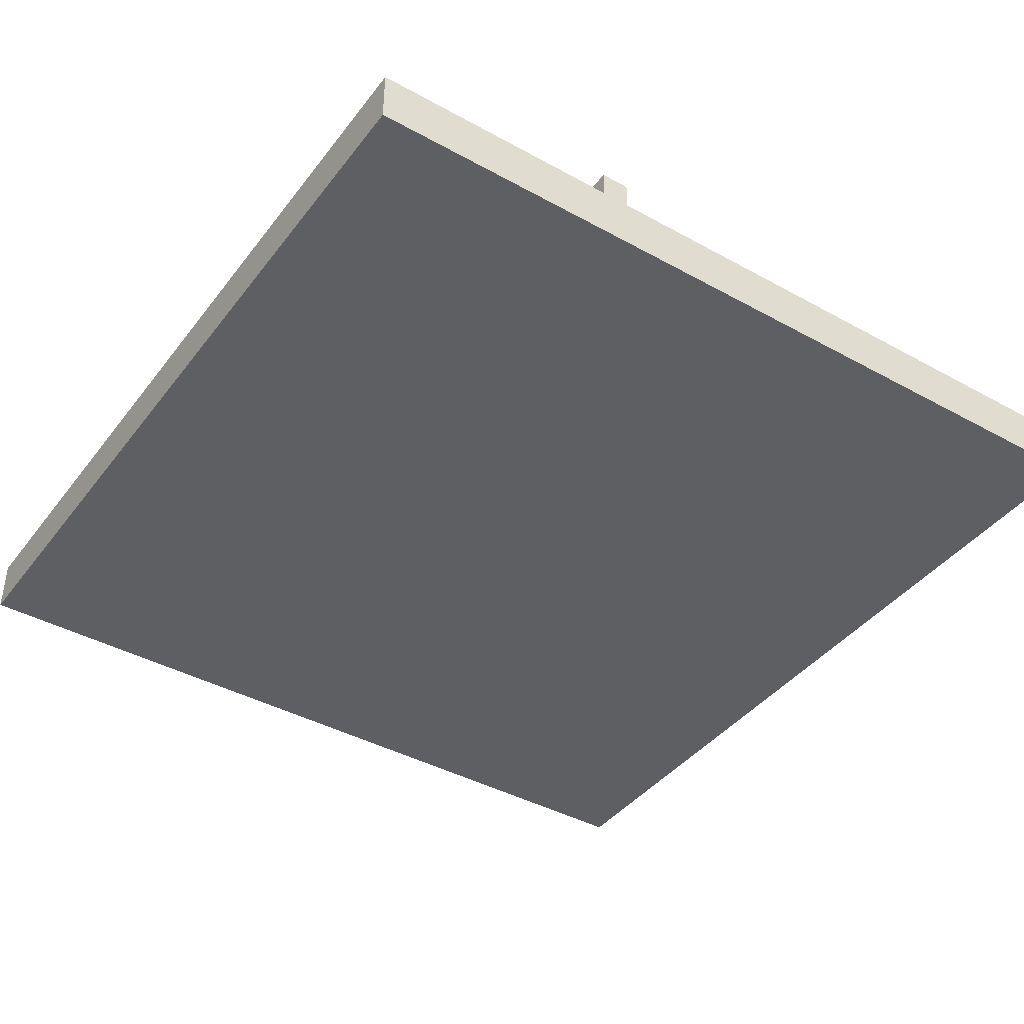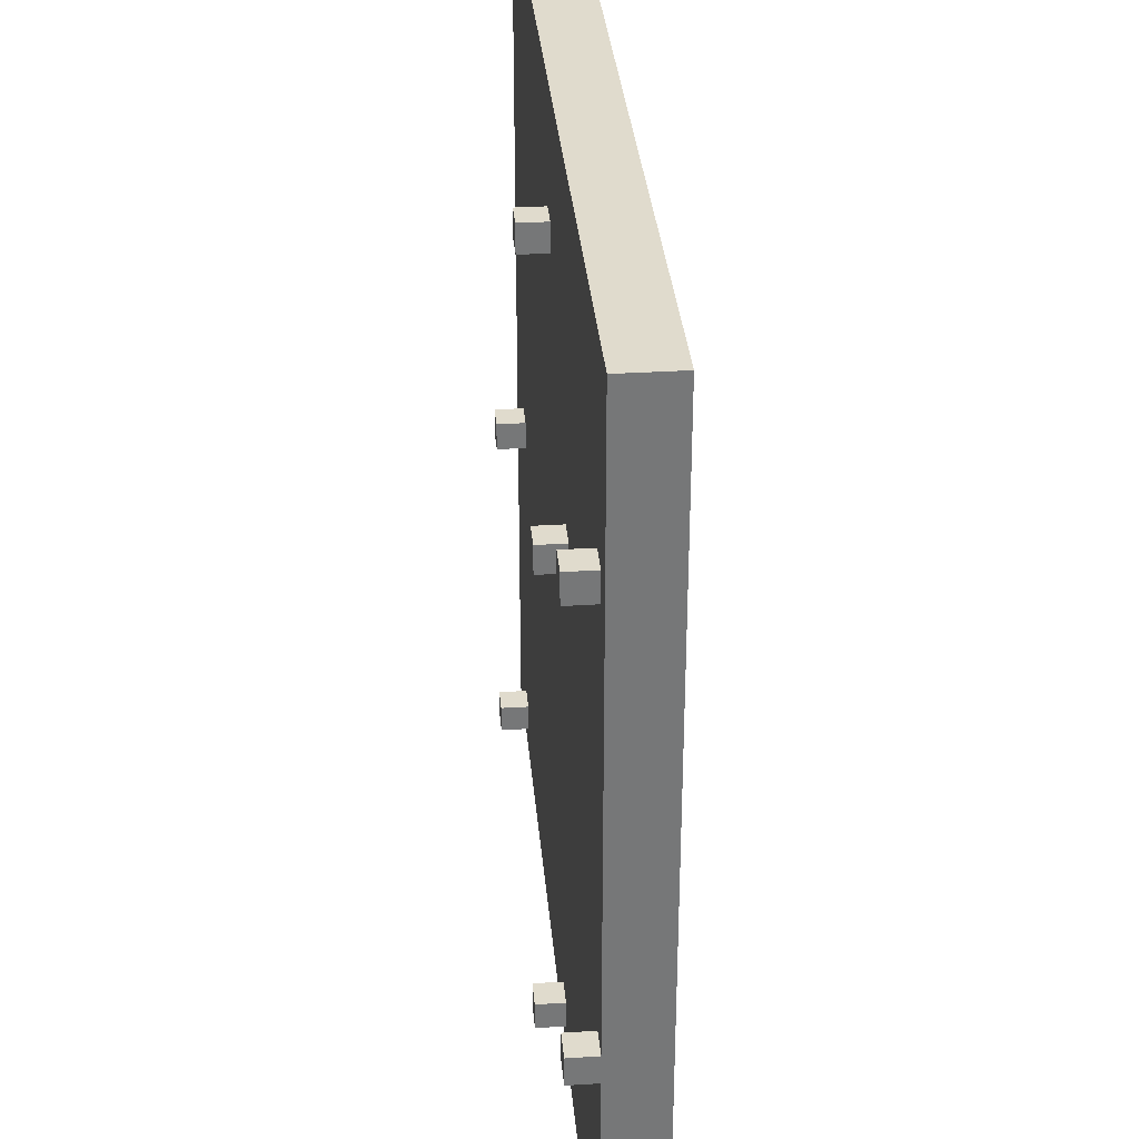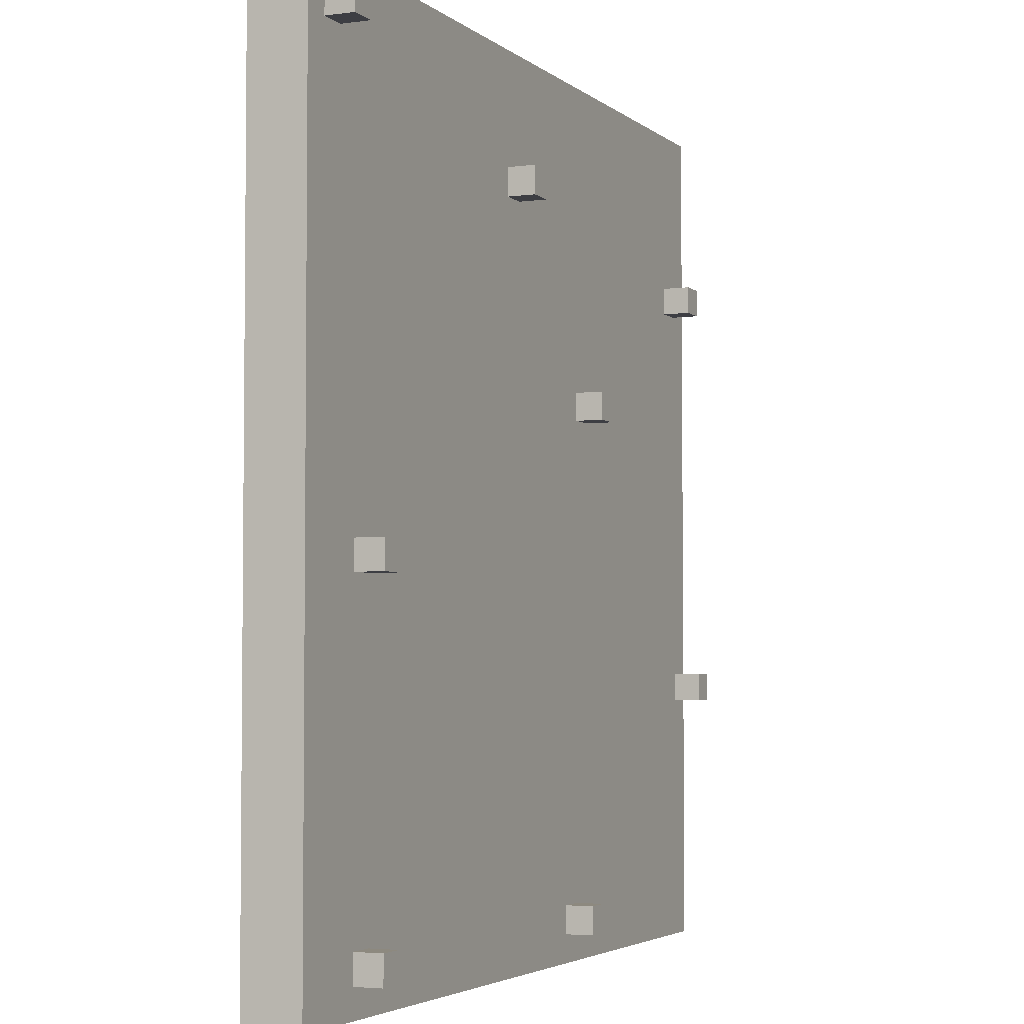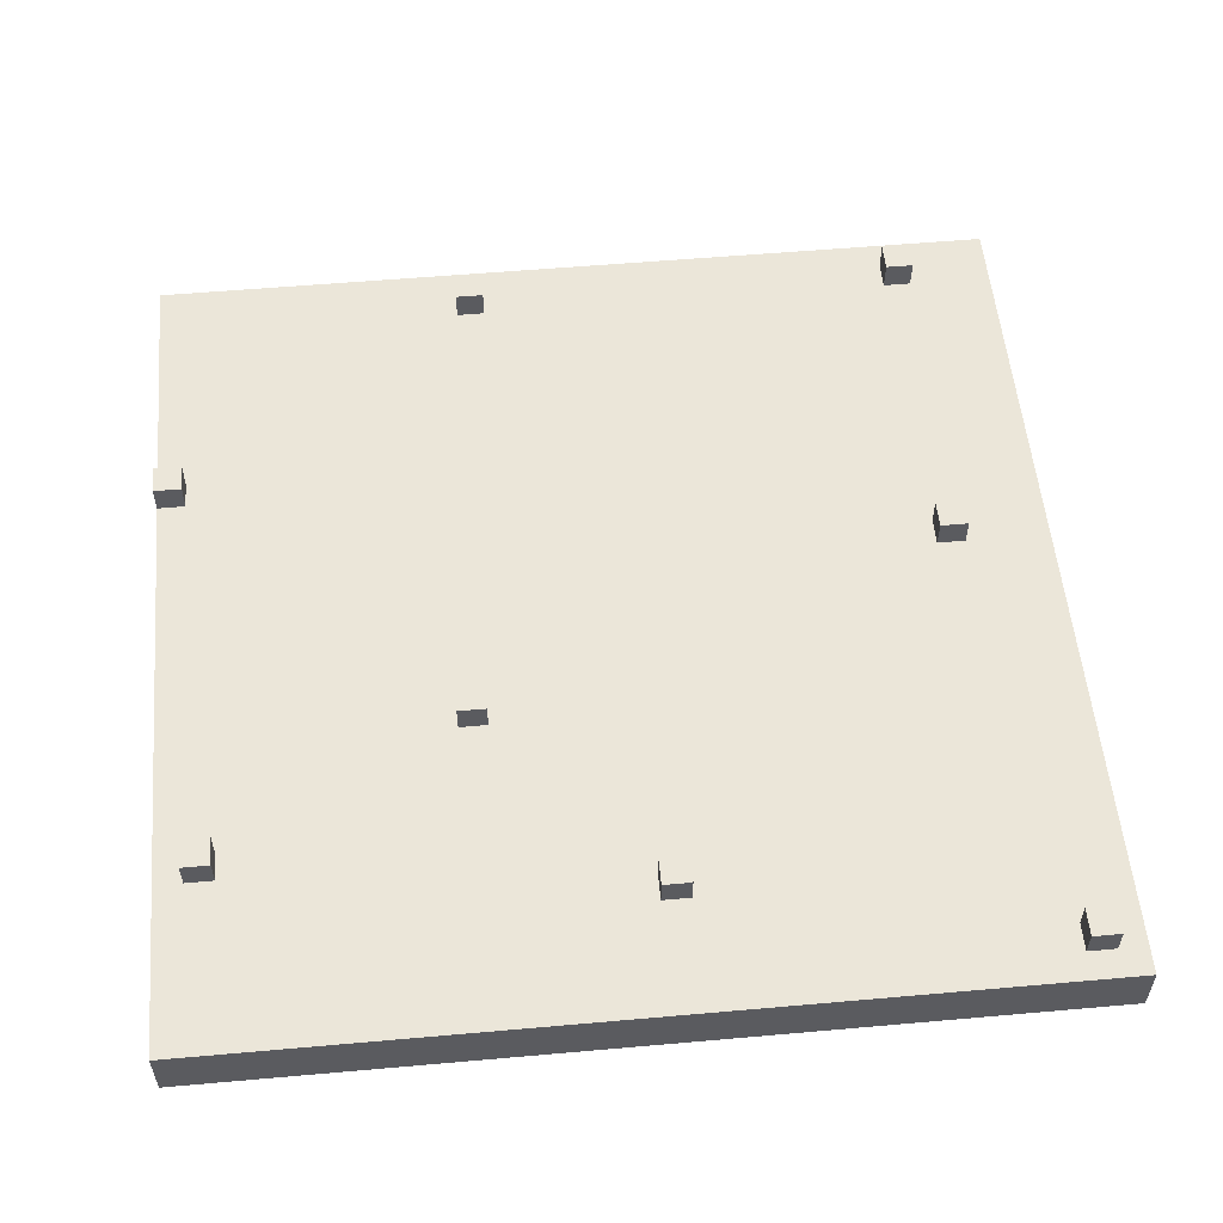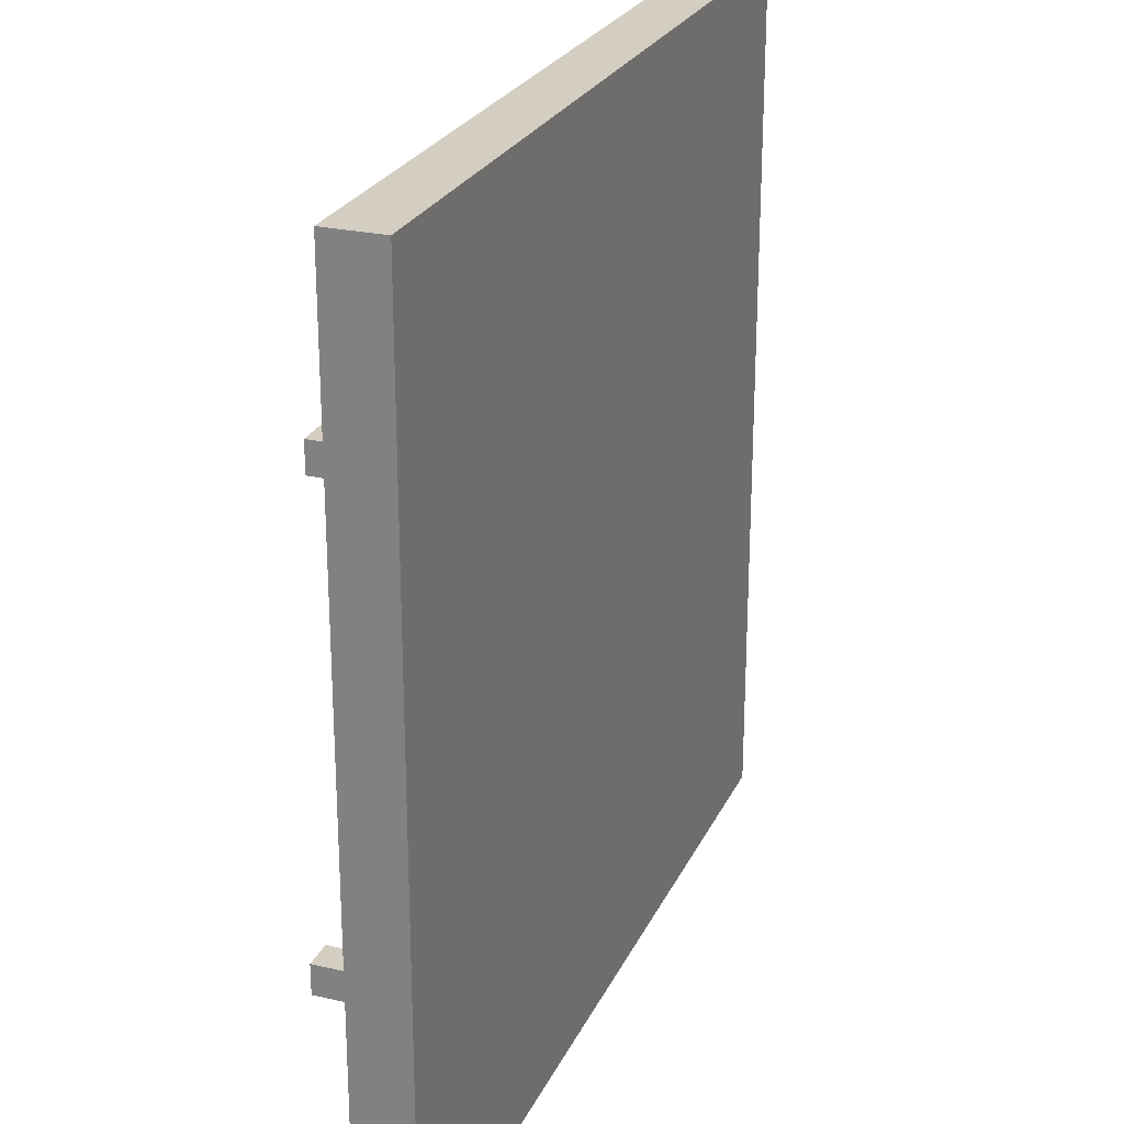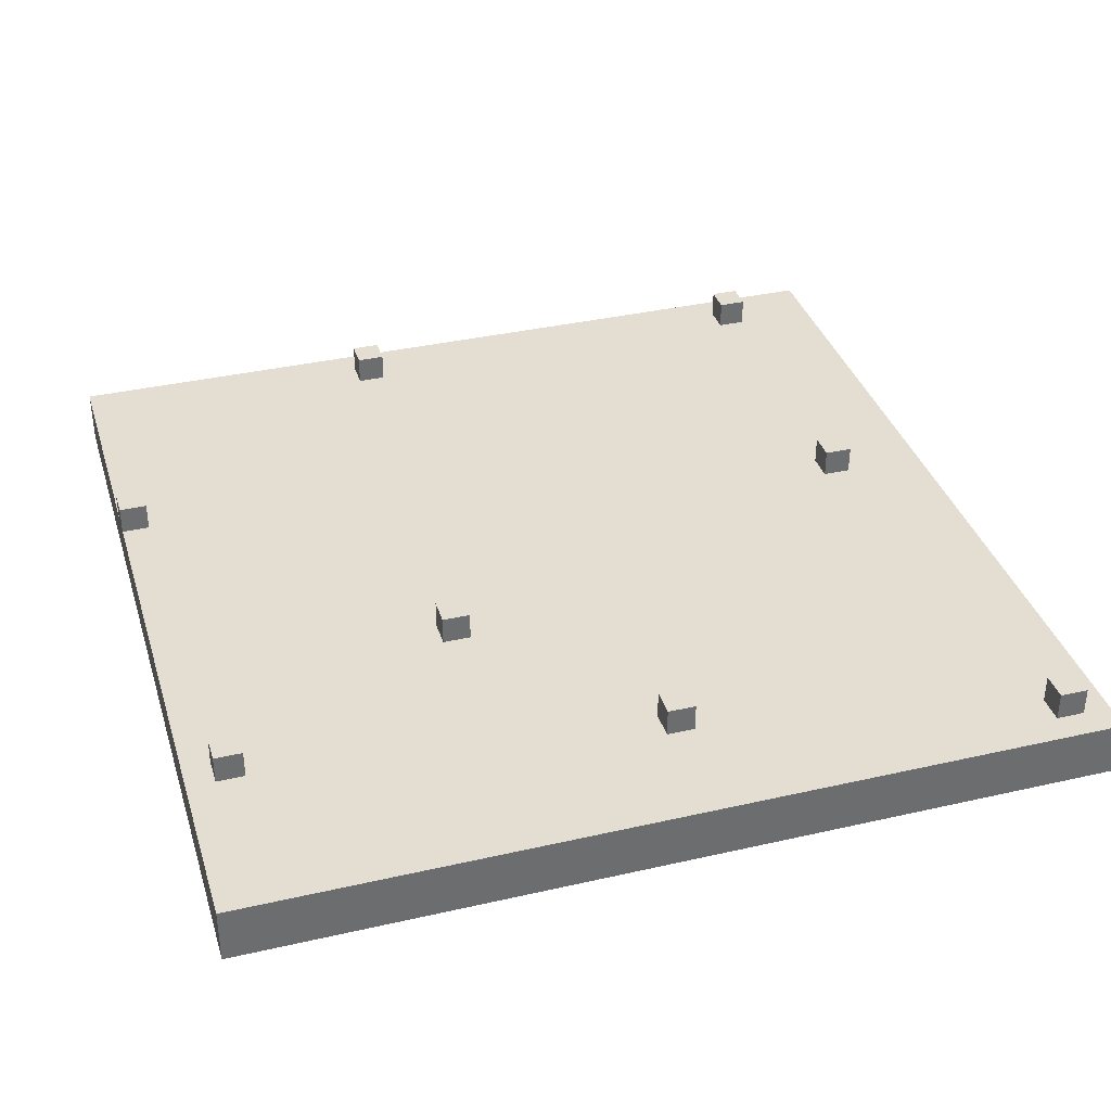
<metadata>
{"format":"obj","ext":"obj","renderer":"f3d","projection":"perspective","resolution":1024,"background":"white","views":[{"elev":-41.0,"azim":56.1,"up":"+Z"},{"elev":33.3,"azim":85.0,"up":"+Y"},{"elev":-3.7,"azim":-66.1,"up":"+Y"},{"elev":55.4,"azim":174.7,"up":"+Z"},{"elev":25.0,"azim":110.5,"up":"+Y"},{"elev":36.3,"azim":163.4,"up":"+Z"}]}
</metadata>
<code>
g Park3
v 0 0 31
v 0 31 31
v 0 0 32
v 0 31 32
v 0 0 33
v 0 31 33
v 1 29 33
v 1 30 33
v 1 29 34
v 1 30 34
v 3 1 33
v 3 2 33
v 3 13 33
v 3 14 33
v 3 1 34
v 3 2 34
v 3 13 34
v 3 14 34
v 14 26 33
v 14 27 33
v 14 26 34
v 14 27 34
v 19 1 33
v 19 2 33
v 19 1 34
v 19 2 34
v 20 19 33
v 20 20 33
v 20 19 34
v 20 20 34
v 29 24 33
v 29 25 33
v 29 24 34
v 29 25 34
v 30 9 33
v 30 10 33
v 30 9 34
v 30 10 34
v 2 29 33
v 2 30 33
v 2 29 34
v 2 30 34
v 4 1 33
v 4 2 33
v 4 13 33
v 4 14 33
v 4 1 34
v 4 2 34
v 4 13 34
v 4 14 34
v 15 26 33
v 15 27 33
v 15 26 34
v 15 27 34
v 20 1 33
v 20 2 33
v 20 1 34
v 20 2 34
v 21 19 33
v 21 20 33
v 21 19 34
v 21 20 34
v 30 24 33
v 30 25 33
v 30 24 34
v 30 25 34
v 31 0 31
v 31 31 31
v 31 0 32
v 31 31 32
v 31 0 33
v 31 9 33
v 31 10 33
v 31 31 33
v 31 9 34
v 31 10 34
v 0 0 31
v 0 0 32
v 0 0 33
v 31 0 31
v 31 0 32
v 31 0 33
v 3 1 33
v 3 1 34
v 4 1 33
v 4 1 34
v 19 1 33
v 19 1 34
v 20 1 33
v 20 1 34
v 30 9 33
v 30 9 34
v 31 9 33
v 31 9 34
v 3 13 33
v 3 13 34
v 4 13 33
v 4 13 34
v 20 19 33
v 20 19 34
v 21 19 33
v 21 19 34
v 29 24 33
v 29 24 34
v 30 24 33
v 30 24 34
v 14 26 33
v 14 26 34
v 15 26 33
v 15 26 34
v 1 29 33
v 1 29 34
v 2 29 33
v 2 29 34
v 3 2 33
v 3 2 34
v 4 2 33
v 4 2 34
v 19 2 33
v 19 2 34
v 20 2 33
v 20 2 34
v 30 10 33
v 30 10 34
v 31 10 33
v 31 10 34
v 3 14 33
v 3 14 34
v 4 14 33
v 4 14 34
v 20 20 33
v 20 20 34
v 21 20 33
v 21 20 34
v 29 25 33
v 29 25 34
v 30 25 33
v 30 25 34
v 14 27 33
v 14 27 34
v 15 27 33
v 15 27 34
v 1 30 33
v 1 30 34
v 2 30 33
v 2 30 34
v 0 31 31
v 0 31 32
v 0 31 33
v 31 31 31
v 31 31 32
v 31 31 33
v 0 0 31
v 31 0 31
v 0 31 31
v 31 31 31
v 0 0 33
v 31 0 33
v 3 1 33
v 4 1 33
v 19 1 33
v 20 1 33
v 3 2 33
v 4 2 33
v 19 2 33
v 20 2 33
v 30 9 33
v 31 9 33
v 30 10 33
v 31 10 33
v 3 13 33
v 4 13 33
v 3 14 33
v 4 14 33
v 20 19 33
v 21 19 33
v 20 20 33
v 21 20 33
v 29 24 33
v 30 24 33
v 29 25 33
v 30 25 33
v 14 26 33
v 15 26 33
v 14 27 33
v 15 27 33
v 1 29 33
v 2 29 33
v 1 30 33
v 2 30 33
v 0 31 33
v 31 31 33
v 3 1 34
v 4 1 34
v 19 1 34
v 20 1 34
v 3 2 34
v 4 2 34
v 19 2 34
v 20 2 34
v 30 9 34
v 31 9 34
v 30 10 34
v 31 10 34
v 3 13 34
v 4 13 34
v 3 14 34
v 4 14 34
v 20 19 34
v 21 19 34
v 20 20 34
v 21 20 34
v 29 24 34
v 30 24 34
v 29 25 34
v 30 25 34
v 14 26 34
v 15 26 34
v 14 27 34
v 15 27 34
v 1 29 34
v 2 29 34
v 1 30 34
v 2 30 34
f 3 2 1
f 4 2 3
f 5 4 3
f 6 4 5
f 9 8 7
f 10 8 9
f 15 12 11
f 16 12 15
f 17 14 13
f 18 14 17
f 21 20 19
f 22 20 21
f 25 24 23
f 26 24 25
f 29 28 27
f 30 28 29
f 33 32 31
f 34 32 33
f 37 36 35
f 38 36 37
f 39 40 41
f 41 40 42
f 43 44 47
f 47 44 48
f 45 46 49
f 49 46 50
f 51 52 53
f 53 52 54
f 55 56 57
f 57 56 58
f 59 60 61
f 61 60 62
f 63 64 65
f 65 64 66
f 67 68 69
f 69 68 70
f 69 70 71
f 71 70 72
f 72 70 73
f 73 70 74
f 72 73 75
f 75 73 76
f 80 78 77
f 81 79 78
f 81 78 80
f 82 79 81
f 85 84 83
f 86 84 85
f 89 88 87
f 90 88 89
f 93 92 91
f 94 92 93
f 97 96 95
f 98 96 97
f 101 100 99
f 102 100 101
f 105 104 103
f 106 104 105
f 109 108 107
f 110 108 109
f 113 112 111
f 114 112 113
f 115 116 117
f 117 116 118
f 119 120 121
f 121 120 122
f 123 124 125
f 125 124 126
f 127 128 129
f 129 128 130
f 131 132 133
f 133 132 134
f 135 136 137
f 137 136 138
f 139 140 141
f 141 140 142
f 143 144 145
f 145 144 146
f 147 148 150
f 148 149 151
f 150 148 151
f 151 149 152
f 155 154 153
f 156 154 155
f 157 158 159
f 159 158 160
f 160 158 161
f 161 158 162
f 157 159 163
f 160 161 164
f 164 161 165
f 162 158 166
f 164 165 167
f 165 166 167
f 166 158 167
f 163 164 167
f 167 158 168
f 163 167 169
f 157 163 171
f 169 170 171
f 163 169 171
f 171 170 172
f 157 171 173
f 172 170 174
f 174 170 175
f 173 174 175
f 175 170 176
f 173 175 177
f 176 170 178
f 178 170 179
f 177 178 179
f 179 170 180
f 177 179 181
f 180 170 182
f 173 177 183
f 181 182 183
f 177 181 183
f 183 182 184
f 173 183 185
f 184 182 186
f 157 173 187
f 185 186 187
f 173 185 187
f 187 186 188
f 157 187 189
f 188 186 190
f 157 189 191
f 189 190 191
f 186 182 192
f 191 190 192
f 182 170 192
f 190 186 192
f 193 194 197
f 197 194 198
f 195 196 199
f 199 196 200
f 201 202 203
f 203 202 204
f 205 206 207
f 207 206 208
f 209 210 211
f 211 210 212
f 213 214 215
f 215 214 216
f 217 218 219
f 219 218 220
f 221 222 223
f 223 222 224

</code>
